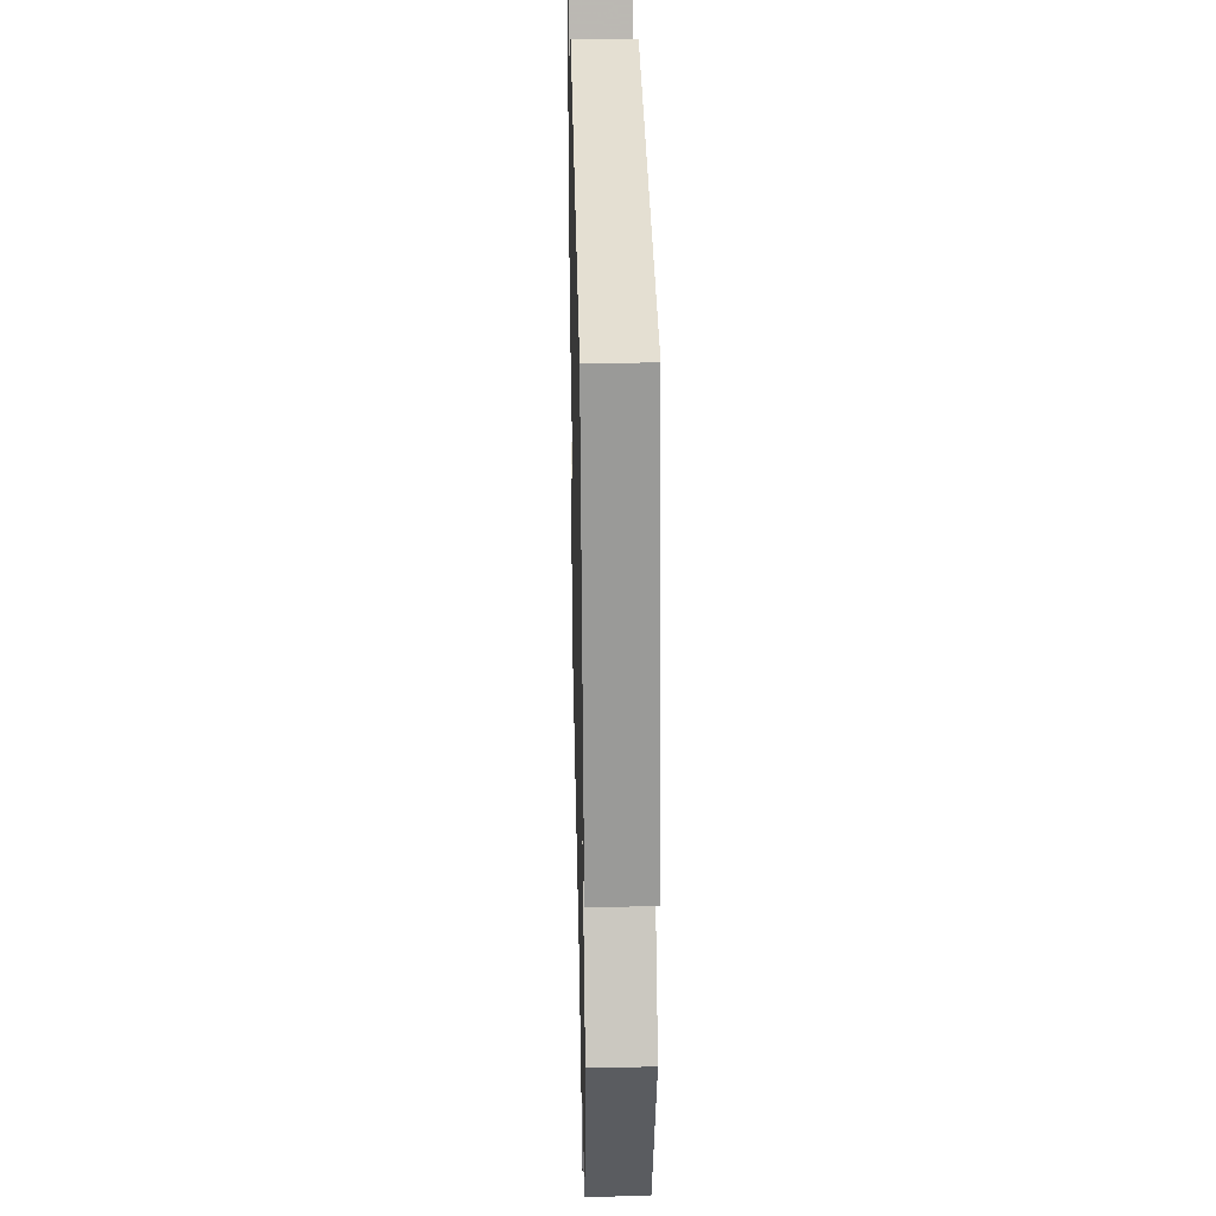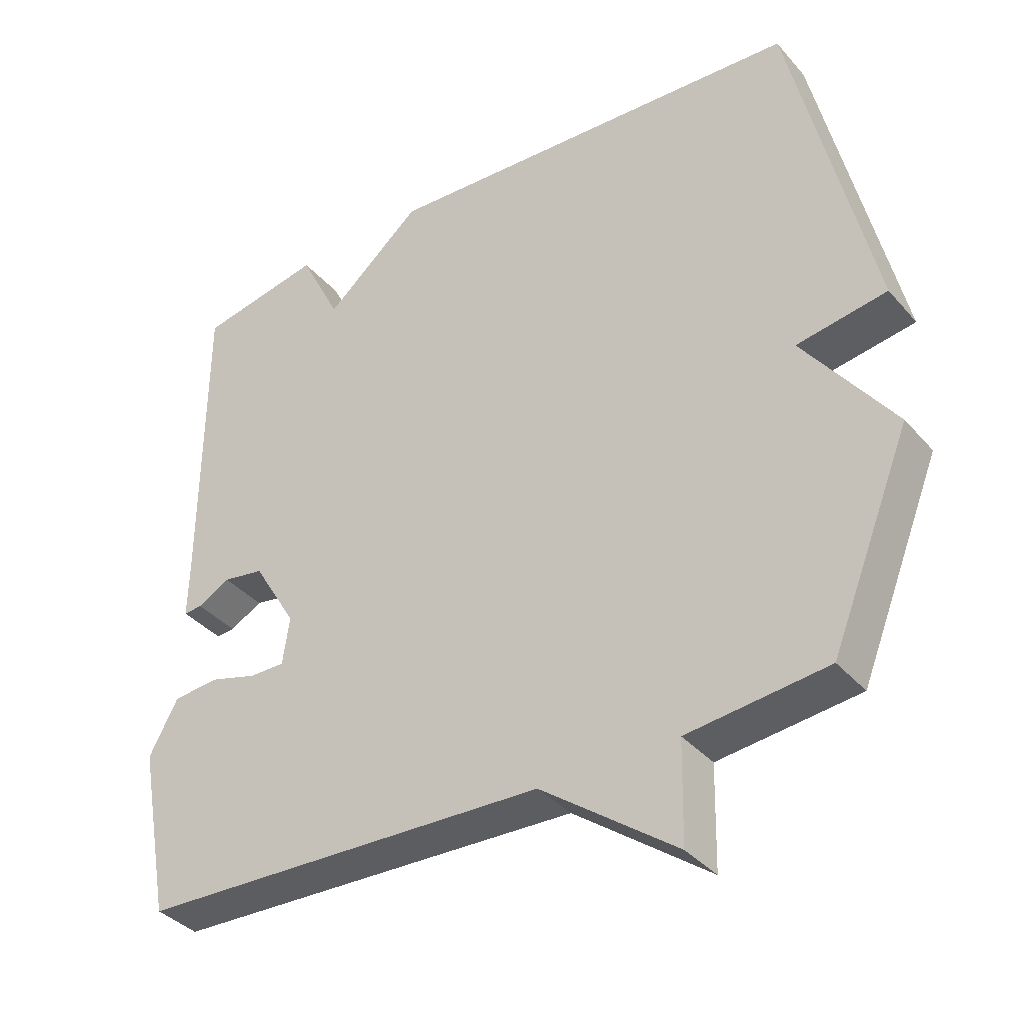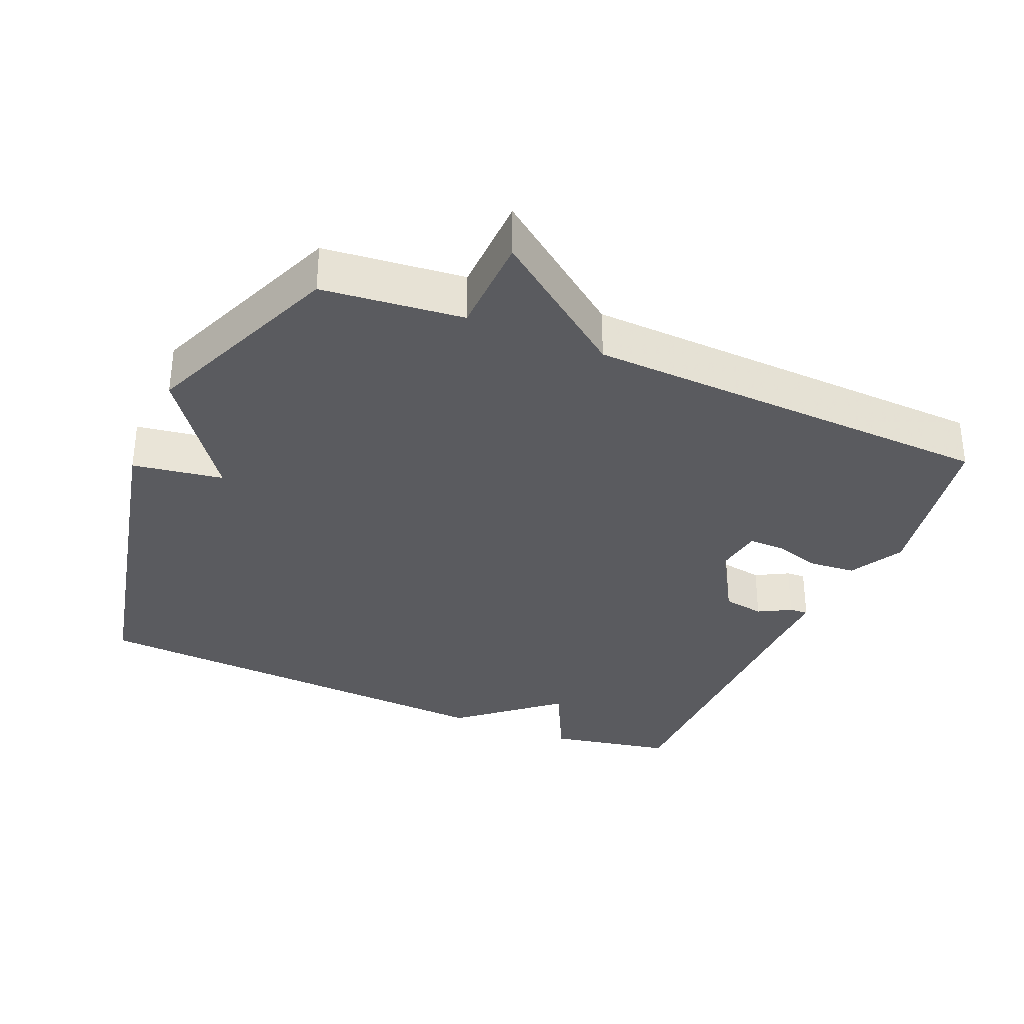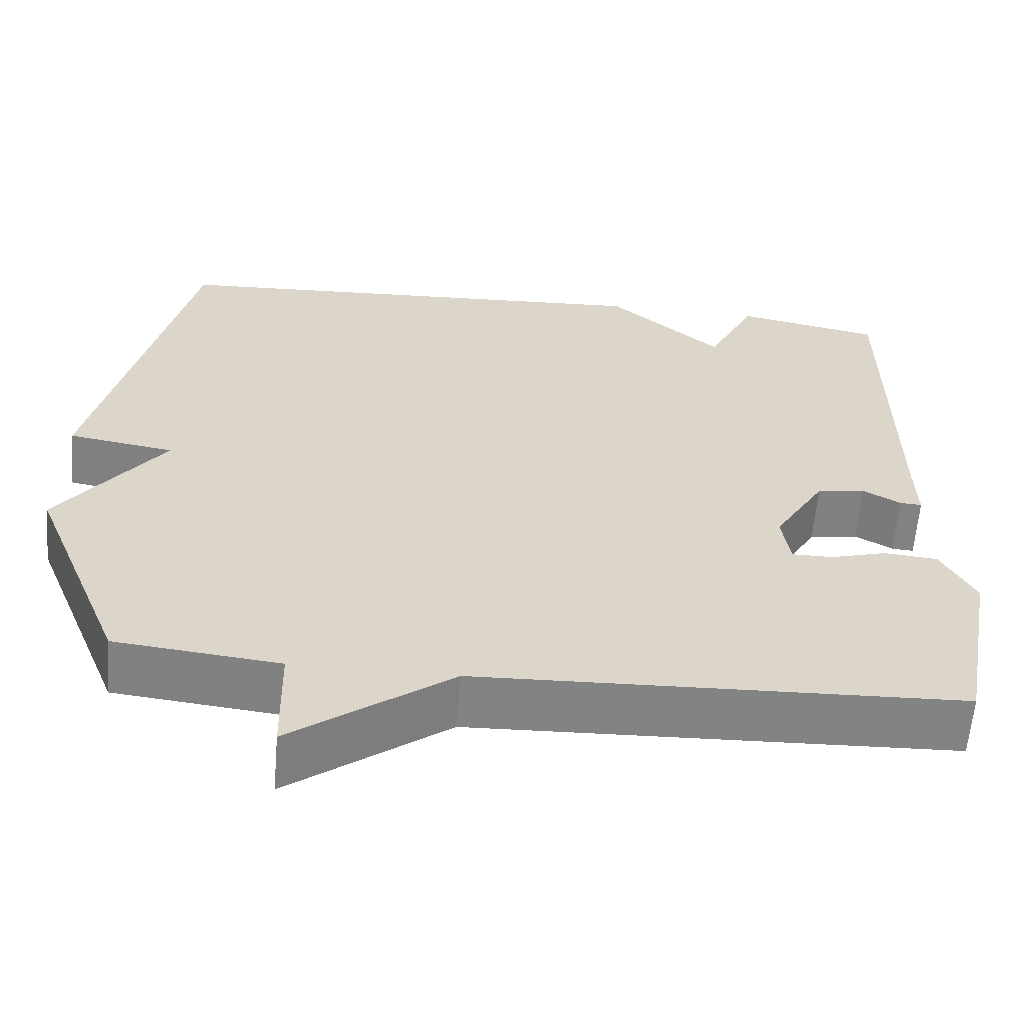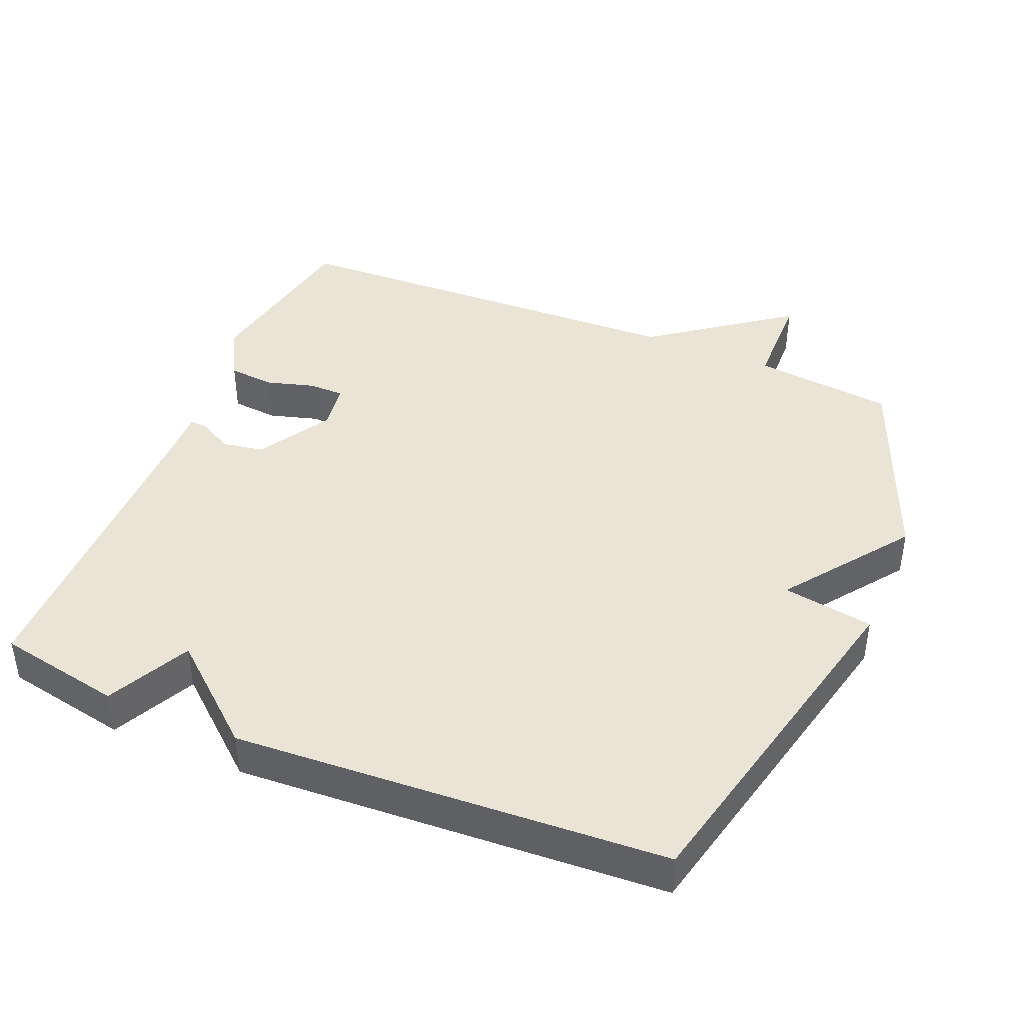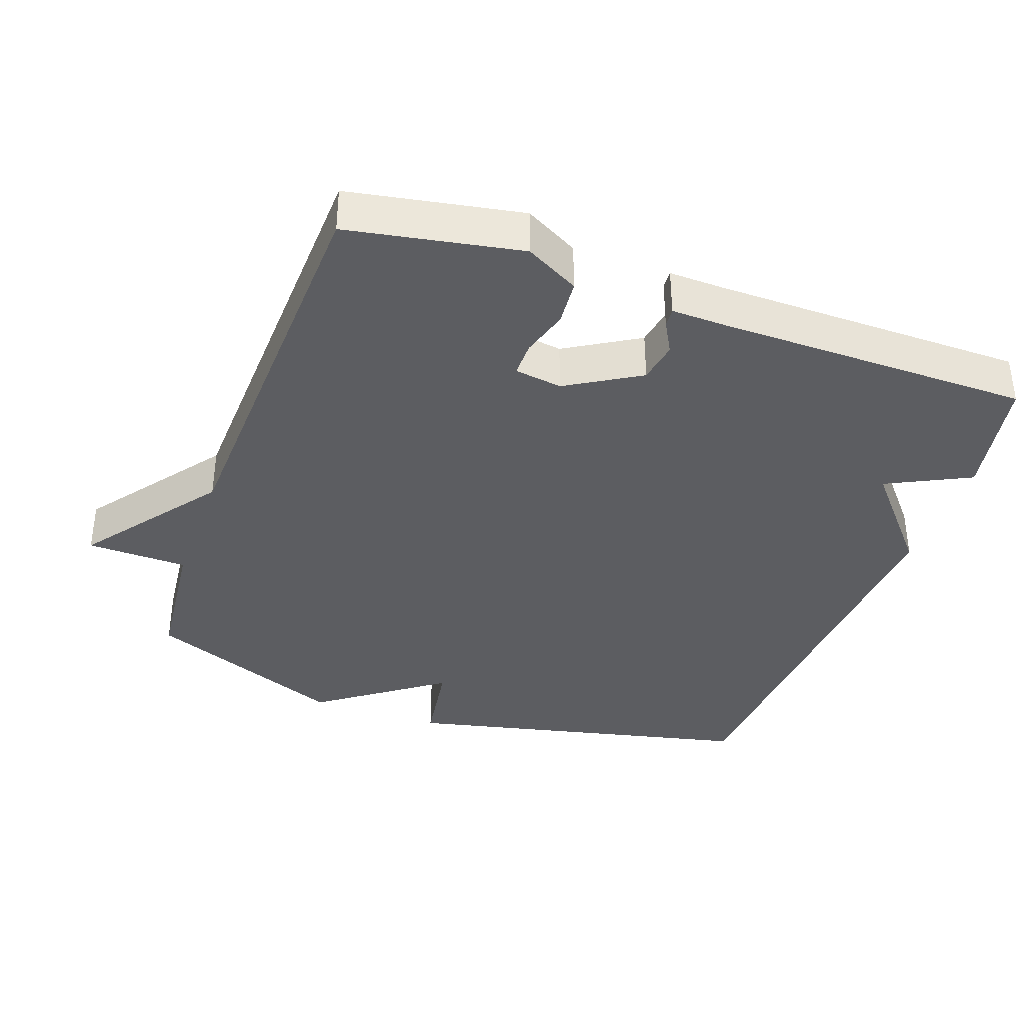
<metadata>
{"format":"obj","ext":"obj","renderer":"f3d","projection":"perspective","resolution":1024,"background":"white","views":[{"elev":33.9,"azim":88.7,"up":"+Z"},{"elev":-37.0,"azim":35.5,"up":"+Z"},{"elev":-33.4,"azim":156.7,"up":"+Y"},{"elev":-60.9,"azim":175.3,"up":"+Z"},{"elev":42.4,"azim":22.7,"up":"+Y"},{"elev":-37.1,"azim":-109.8,"up":"+Y"}]}
</metadata>
<code>
v 0.5 0.07 -0.5
v 0.297 0.07 -0.522
v 0.294 0.07 -0.668
v 0.097 0.07 -0.522
v -0.5 0.07 -0.5
v -0.546 0.07 -0.251
v -0.504 0.07 -0.173
v -0.437 0.07 -0.167
v -0.368 0.07 -0.187
v -0.317 0.07 -0.187
v -0.307 0.07 -0.118
v -0.37 0.07 -0.013
v -0.43 0.07 -0.003
v -0.477 0.07 -0.029
v -0.504 0.07 -0.031
v -0.502 0.07 0.049
v -0.5 0.07 0.5
v -0.321 0.07 0.535
v -0.261 0.07 0.415
v -0.121 0.07 0.535
v 0.5 0.07 0.5
v 0.617 0.07 -0.009
v 0.486 0.07 -0.03
v 0.617 0.07 -0.209
v 0.5 0 -0.5
v 0.297 0 -0.522
v 0.294 0 -0.668
v 0.097 0 -0.522
v -0.5 0 -0.5
v -0.546 0 -0.251
v -0.504 0 -0.173
v -0.437 0 -0.167
v -0.368 0 -0.187
v -0.317 0 -0.187
v -0.307 0 -0.118
v -0.37 0 -0.013
v -0.43 0 -0.003
v -0.477 0 -0.029
v -0.504 0 -0.031
v -0.502 0 0.049
v -0.5 0 0.5
v -0.321 0 0.535
v -0.261 0 0.415
v -0.121 0 0.535
v 0.5 0 0.5
v 0.617 0 -0.009
v 0.486 0 -0.03
v 0.617 0 -0.209
f 23 24 1 2
f 21 22 23
f 20 21 23
f 19 20 23
f 19 23 2
f 16 17 18 19
f 15 16 19
f 14 15 19
f 13 14 19
f 12 13 19
f 2 3 4
f 19 2 4
f 12 19 4
f 11 12 4
f 10 11 4
f 4 5 6
f 10 4 6
f 9 10 6
f 6 7 8 9
f 26 25 48 47
f 47 46 45
f 47 45 44
f 47 44 43
f 26 47 43
f 43 42 41 40
f 43 40 39
f 43 39 38
f 43 38 37
f 43 37 36
f 28 27 26
f 28 26 43
f 28 43 36
f 28 36 35
f 28 35 34
f 30 29 28
f 30 28 34
f 30 34 33
f 33 32 31 30
f 1 25 26 2
f 2 26 27 3
f 3 27 28 4
f 4 28 29 5
f 5 29 30 6
f 6 30 31 7
f 7 31 32 8
f 8 32 33 9
f 9 33 34 10
f 10 34 35 11
f 11 35 36 12
f 12 36 37 13
f 13 37 38 14
f 14 38 39 15
f 15 39 40 16
f 16 40 41 17
f 17 41 42 18
f 18 42 43 19
f 19 43 44 20
f 20 44 45 21
f 21 45 46 22
f 22 46 47 23
f 23 47 48 24
f 24 48 25 1

</code>
